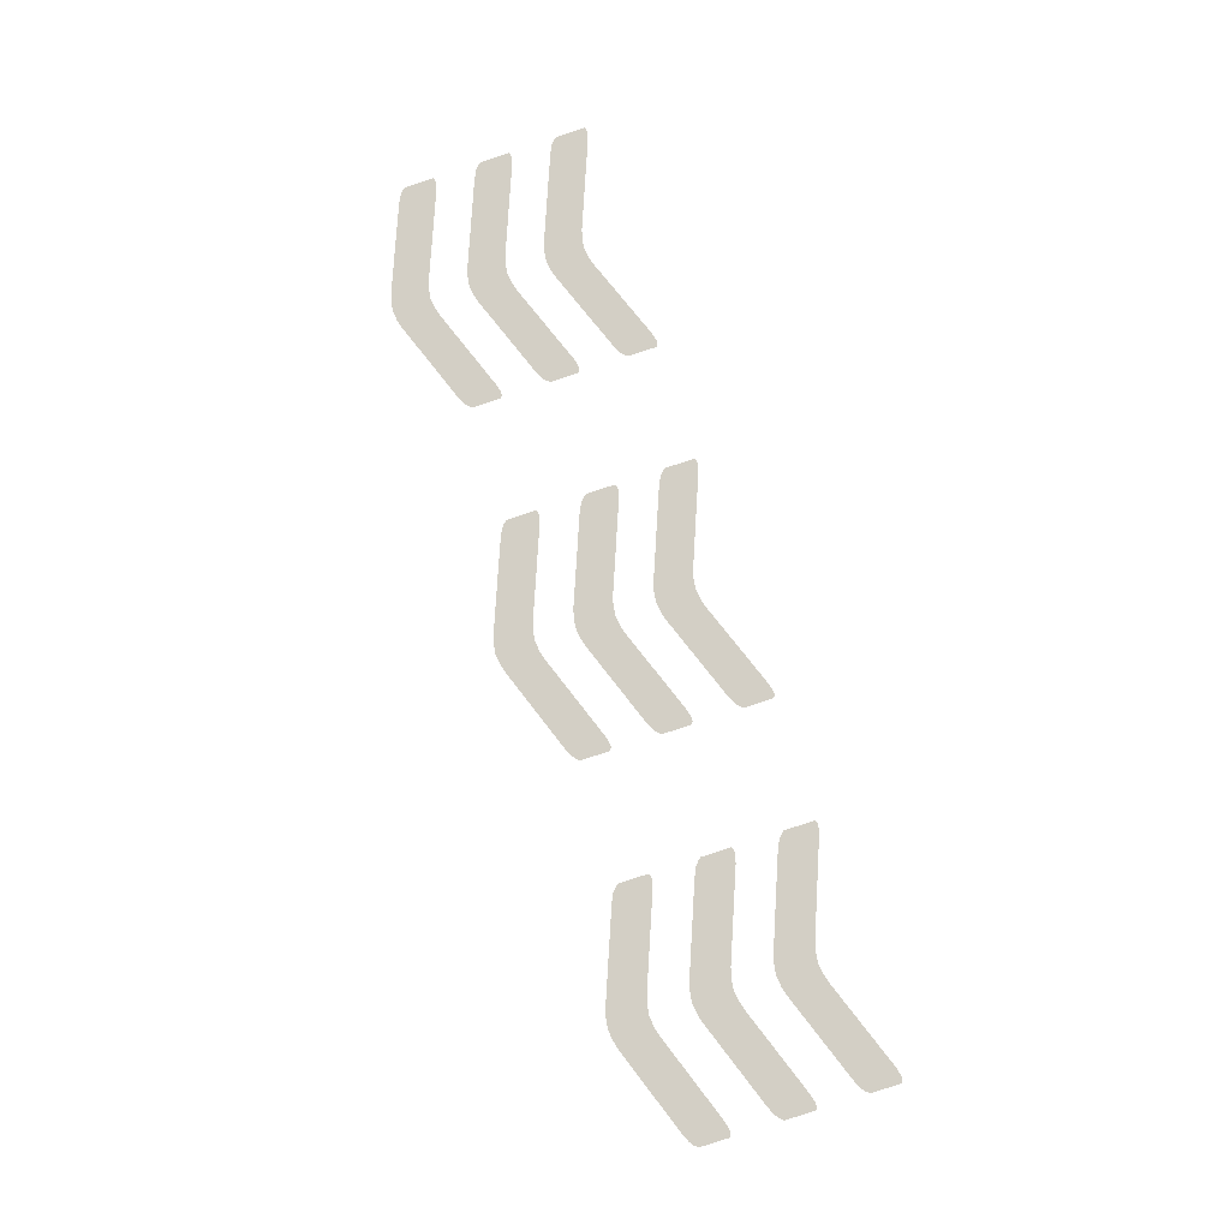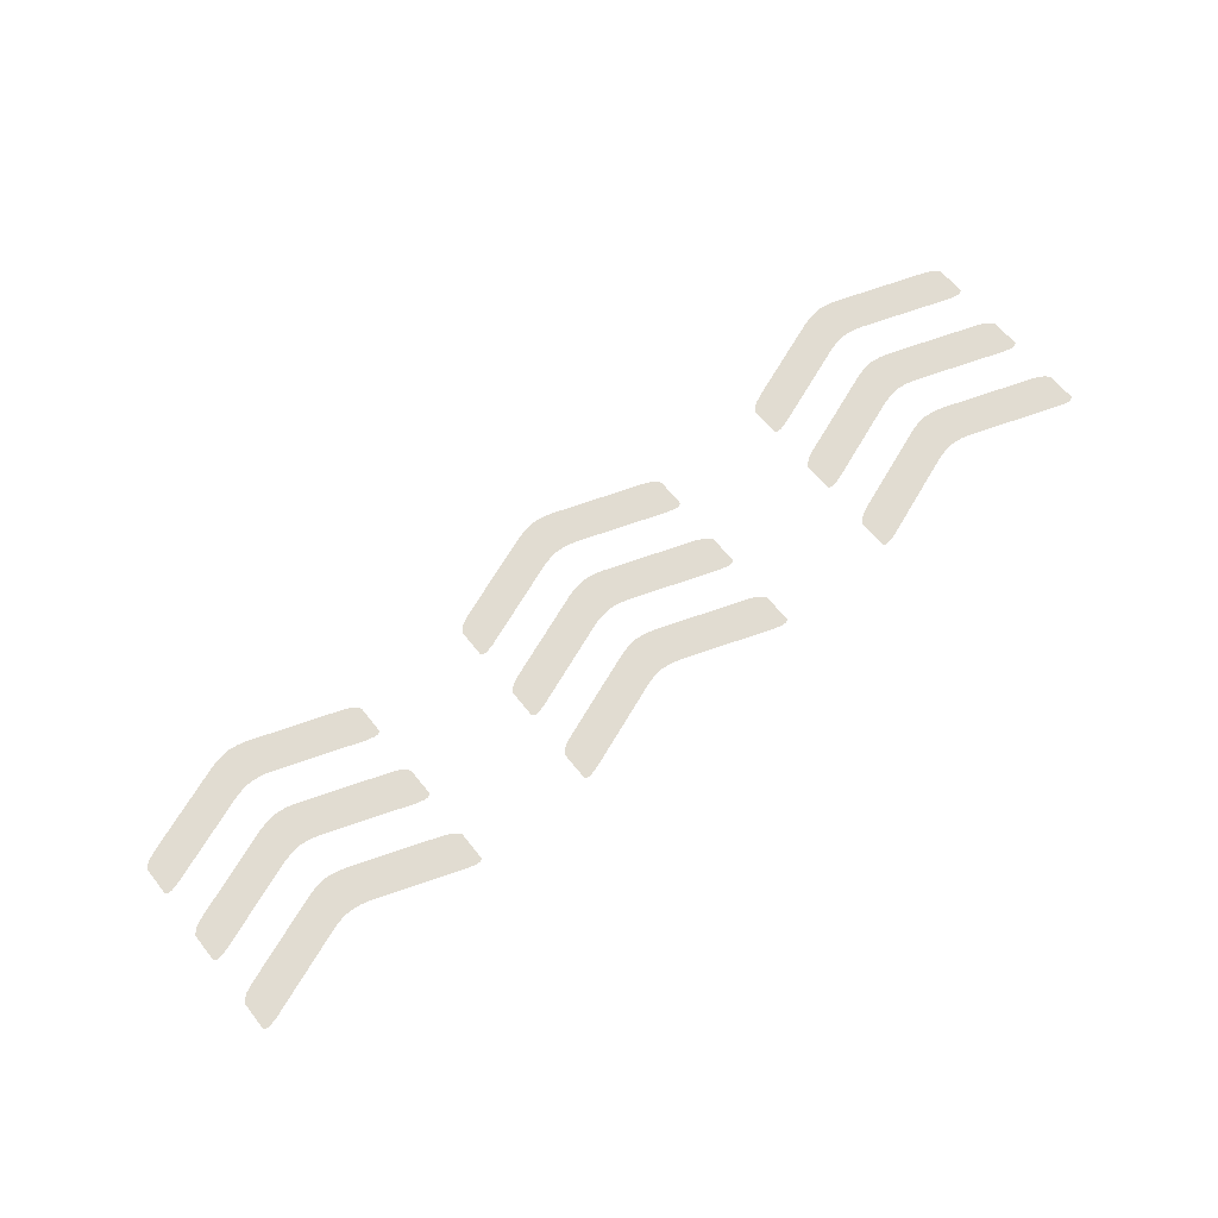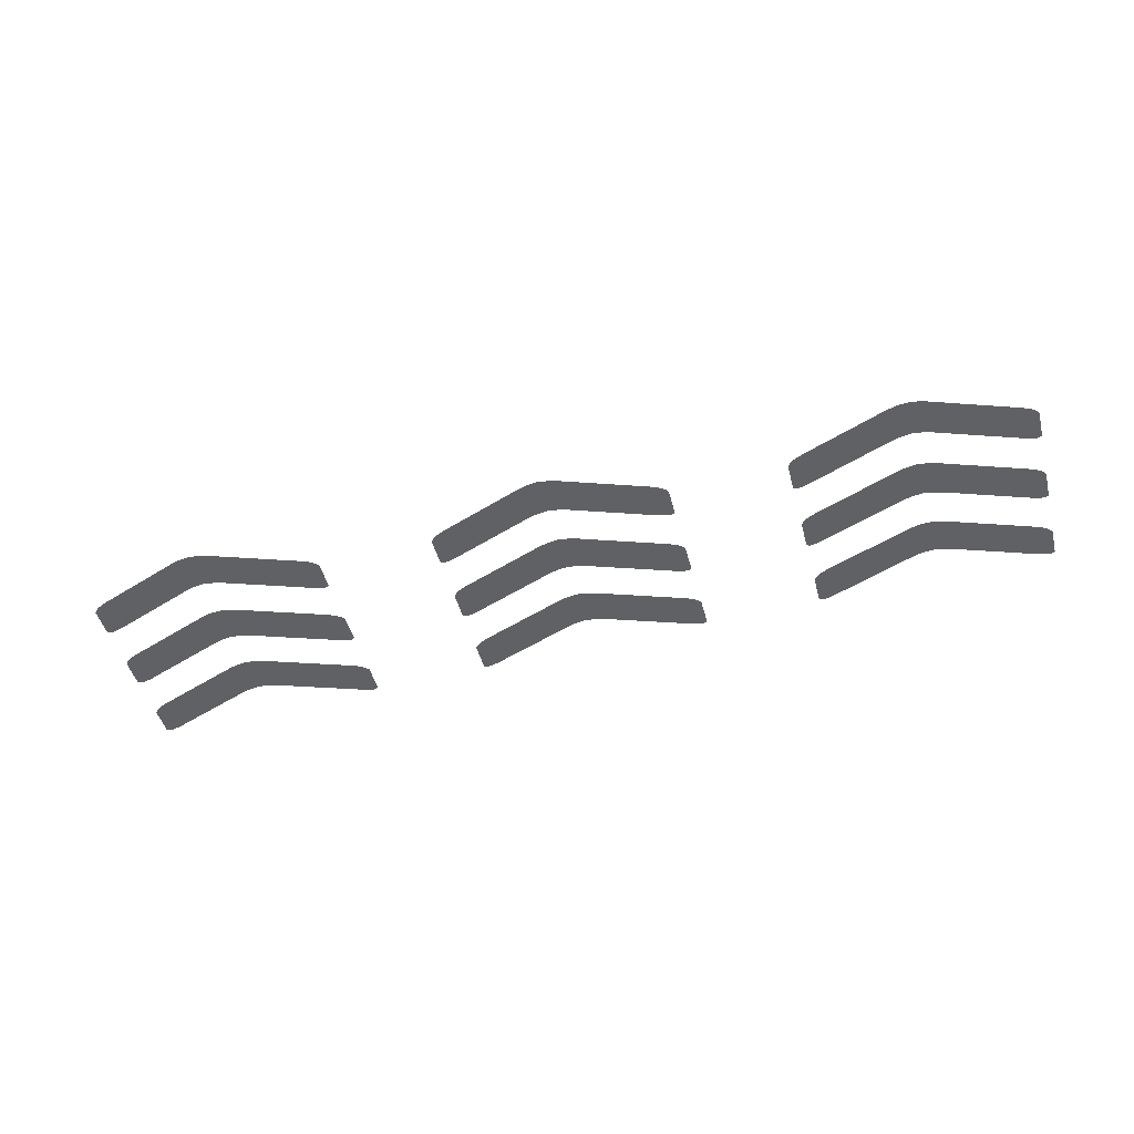
<metadata>
{"format":"obj","ext":"obj","renderer":"f3d","projection":"perspective","resolution":1024,"background":"white","views":[{"elev":75.4,"azim":73.0,"up":"+Y"},{"elev":72.4,"azim":141.3,"up":"+Y"},{"elev":-52.8,"azim":14.6,"up":"+Y"}]}
</metadata>
<code>
g ENV_Decals_Arrows_E
v 7.904 0.2156 -1.945
v 7.968 0.216 -1.949
v 8.022 0.2131 -1.922
v 7.849 0.1791 -1.616
v 8.022 0.1595 -1.439
v 7.971 0.1526 -1.378
v 7.906 0.1473 -1.328
v 7.77 0.2116 -1.909
v 7.77 0.1402 -1.264
v 6.005 0.1091 -0.9848
v 6.331 0.1522 -1.373
v 6.331 0.08067 -0.728
v 6.183 0.1475 -1.331
v 6.183 0.07602 -0.6866
v 6.005 0.1451 -1.308
v 6.005 0.07357 -0.6633
v 5.827 0.1475 -1.331
v 5.827 0.07602 -0.6866
v 5.679 0.08067 -0.728
v 5.679 0.1522 -1.373
v 4.161 0.1791 -1.616
v 4.24 0.2116 -1.909
v 4.24 0.1402 -1.264
v 4.106 0.2156 -1.945
v 4.042 0.216 -1.949
v 3.988 0.2131 -1.922
v 4.104 0.1473 -1.328
v 3.988 0.1595 -1.439
v 4.039 0.1526 -1.378
v 7.904 0.07087 -0.6391
v 7.968 0.07112 -0.6425
v 8.022 0.06843 -0.6166
v 7.849 0.0344 -0.3096
v 8.022 0.01481 -0.1331
v 7.971 0.007957 -0.0721
v 7.906 0.002571 -0.02215
v 7.77 0.06696 -0.6031
v 7.77 -0.004528 0.04174
v 6.005 -0.03562 0.3211
v 6.331 0.007467 -0.06671
v 6.331 -0.06402 0.5781
v 6.183 0.002816 -0.02534
v 6.183 -0.06867 0.6193
v 6.005 0.000123 -0.00208
v 6.005 -0.07112 0.6425
v 5.827 0.002816 -0.02534
v 5.827 -0.06867 0.6193
v 5.679 -0.06402 0.5781
v 5.679 0.007467 -0.06671
v 4.161 0.0344 -0.3096
v 4.24 0.06696 -0.6031
v 4.24 -0.004528 0.04174
v 4.106 0.07087 -0.6391
v 4.042 0.07112 -0.6425
v 3.988 0.06843 -0.6166
v 4.104 0.002571 -0.02215
v 3.988 0.01481 -0.1331
v 4.039 0.007957 -0.0721
v 7.904 -0.07381 0.6668
v 7.968 -0.07357 0.6633
v 8.022 -0.0765 0.6895
v 7.849 -0.1103 0.9963
v 8.022 -0.1299 1.173
v 7.971 -0.1367 1.234
v 7.906 -0.1424 1.284
v 7.77 -0.07797 0.703
v 7.77 -0.1495 1.348
v 6.005 -0.1803 1.627
v 6.331 -0.1372 1.239
v 6.331 -0.2087 1.884
v 6.183 -0.1419 1.281
v 6.183 -0.2134 1.925
v 6.005 -0.1446 1.304
v 6.005 -0.216 1.949
v 5.827 -0.1419 1.281
v 5.827 -0.2134 1.925
v 5.679 -0.2087 1.884
v 5.679 -0.1372 1.239
v 4.161 -0.1103 0.9963
v 4.24 -0.07797 0.703
v 4.24 -0.1495 1.348
v 4.106 -0.07381 0.6668
v 4.042 -0.07357 0.6633
v 3.988 -0.0765 0.6895
v 4.104 -0.1424 1.284
v 3.988 -0.1299 1.173
v 4.039 -0.1367 1.234
v 1.899 0.2156 -1.945
v 1.963 0.216 -1.949
v 2.017 0.2131 -1.922
v 1.844 0.1791 -1.616
v 2.017 0.1595 -1.439
v 1.966 0.1526 -1.378
v 1.901 0.1473 -1.328
v 1.765 0.2116 -1.909
v 1.765 0.1402 -1.264
v 0.0001221 0.1091 -0.9848
v 0.326 0.1522 -1.373
v 0.326 0.08067 -0.728
v 0.1783 0.1475 -1.331
v 0.1783 0.07602 -0.6866
v 0.0001221 0.1451 -1.308
v 0.0001221 0.07357 -0.6633
v -0.1783 0.1475 -1.331
v -0.1783 0.07602 -0.6866
v -0.326 0.08067 -0.728
v -0.326 0.1522 -1.373
v -1.844 0.1791 -1.616
v -1.765 0.2116 -1.909
v -1.765 0.1402 -1.264
v -1.899 0.2156 -1.945
v -1.963 0.216 -1.949
v -2.017 0.2131 -1.922
v -1.901 0.1473 -1.328
v -2.017 0.1595 -1.439
v -1.966 0.1526 -1.378
v 1.899 0.07087 -0.6391
v 1.963 0.07112 -0.6425
v 2.017 0.06843 -0.6166
v 1.844 0.0344 -0.3096
v 2.017 0.01481 -0.1331
v 1.966 0.007957 -0.0721
v 1.901 0.002571 -0.02215
v 1.765 0.06696 -0.6031
v 1.765 -0.004528 0.04174
v 0.0001221 -0.03562 0.3211
v 0.326 0.007467 -0.06671
v 0.326 -0.06402 0.5781
v 0.1783 0.002816 -0.02534
v 0.1783 -0.06867 0.6193
v 0.0001221 0.000123 -0.00208
v 0.0001221 -0.07112 0.6425
v -0.1783 0.002816 -0.02534
v -0.1783 -0.06867 0.6193
v -0.326 -0.06402 0.5781
v -0.326 0.007467 -0.06671
v -1.844 0.0344 -0.3096
v -1.765 0.06696 -0.6031
v -1.765 -0.004528 0.04174
v -1.899 0.07087 -0.6391
v -1.963 0.07112 -0.6425
v -2.017 0.06843 -0.6166
v -1.901 0.002571 -0.02215
v -2.017 0.01481 -0.1331
v -1.966 0.007957 -0.0721
v 1.899 -0.07381 0.6668
v 1.963 -0.07357 0.6633
v 2.017 -0.0765 0.6895
v 1.844 -0.1103 0.9963
v 2.017 -0.1299 1.173
v 1.966 -0.1367 1.234
v 1.901 -0.1424 1.284
v 1.765 -0.07797 0.703
v 1.765 -0.1495 1.348
v 0.0001221 -0.1803 1.627
v 0.326 -0.1372 1.239
v 0.326 -0.2087 1.884
v 0.1783 -0.1419 1.281
v 0.1783 -0.2134 1.925
v 0.0001221 -0.1446 1.304
v 0.0001221 -0.216 1.949
v -0.1783 -0.1419 1.281
v -0.1783 -0.2134 1.925
v -0.326 -0.2087 1.884
v -0.326 -0.1372 1.239
v -1.844 -0.1103 0.9963
v -1.765 -0.07797 0.703
v -1.765 -0.1495 1.348
v -1.899 -0.07381 0.6668
v -1.963 -0.07357 0.6633
v -2.017 -0.0765 0.6895
v -1.901 -0.1424 1.284
v -2.017 -0.1299 1.173
v -1.966 -0.1367 1.234
v -4.106 0.2156 -1.945
v -4.042 0.216 -1.949
v -3.988 0.2131 -1.922
v -4.161 0.1791 -1.616
v -3.988 0.1595 -1.439
v -4.039 0.1526 -1.378
v -4.104 0.1473 -1.328
v -4.24 0.2116 -1.909
v -4.24 0.1402 -1.264
v -6.005 0.1091 -0.9848
v -5.679 0.1522 -1.373
v -5.679 0.08067 -0.728
v -5.827 0.1475 -1.331
v -5.827 0.07602 -0.6866
v -6.005 0.1451 -1.308
v -6.005 0.07357 -0.6633
v -6.183 0.1475 -1.331
v -6.183 0.07602 -0.6866
v -6.331 0.08067 -0.728
v -6.331 0.1522 -1.373
v -7.849 0.1791 -1.616
v -7.77 0.2116 -1.909
v -7.77 0.1402 -1.264
v -7.904 0.2156 -1.945
v -7.968 0.216 -1.949
v -8.022 0.2131 -1.922
v -7.906 0.1473 -1.328
v -8.022 0.1595 -1.439
v -7.971 0.1526 -1.378
v -4.106 0.07087 -0.6391
v -4.042 0.07112 -0.6425
v -3.988 0.06843 -0.6166
v -4.161 0.0344 -0.3096
v -3.988 0.01481 -0.1331
v -4.039 0.007957 -0.0721
v -4.104 0.002571 -0.02215
v -4.24 0.06696 -0.6031
v -4.24 -0.004528 0.04174
v -6.005 -0.03562 0.3211
v -5.679 0.007467 -0.06671
v -5.679 -0.06402 0.5781
v -5.827 0.002816 -0.02534
v -5.827 -0.06867 0.6193
v -6.005 0.000123 -0.00208
v -6.005 -0.07112 0.6425
v -6.183 0.002816 -0.02534
v -6.183 -0.06867 0.6193
v -6.331 -0.06402 0.5781
v -6.331 0.007467 -0.06671
v -7.849 0.0344 -0.3096
v -7.77 0.06696 -0.6031
v -7.77 -0.004528 0.04174
v -7.904 0.07087 -0.6391
v -7.968 0.07112 -0.6425
v -8.022 0.06843 -0.6166
v -7.906 0.002571 -0.02215
v -8.022 0.01481 -0.1331
v -7.971 0.007957 -0.0721
v -4.106 -0.07381 0.6668
v -4.042 -0.07357 0.6633
v -3.988 -0.0765 0.6895
v -4.161 -0.1103 0.9963
v -3.988 -0.1299 1.173
v -4.039 -0.1367 1.234
v -4.104 -0.1424 1.284
v -4.24 -0.07797 0.703
v -4.24 -0.1495 1.348
v -6.005 -0.1803 1.627
v -5.679 -0.1372 1.239
v -5.679 -0.2087 1.884
v -5.827 -0.1419 1.281
v -5.827 -0.2134 1.925
v -6.005 -0.1446 1.304
v -6.005 -0.216 1.949
v -6.183 -0.1419 1.281
v -6.183 -0.2134 1.925
v -6.331 -0.2087 1.884
v -6.331 -0.1372 1.239
v -7.849 -0.1103 0.9963
v -7.77 -0.07797 0.703
v -7.77 -0.1495 1.348
v -7.904 -0.07381 0.6668
v -7.968 -0.07357 0.6633
v -8.022 -0.0765 0.6895
v -7.906 -0.1424 1.284
v -8.022 -0.1299 1.173
v -7.971 -0.1367 1.234
g ENV_Decals_Arrows_E_0
f 3 2 1
f 4 3 1
f 5 3 4
f 6 5 4
f 7 6 4
f 1 8 4
f 9 7 4
f 4 8 10
f 9 4 10
f 8 11 10
f 12 9 10
f 11 13 10
f 14 12 10
f 13 15 10
f 16 14 10
f 15 17 10
f 18 16 10
f 19 18 10
f 17 20 10
f 10 20 21
f 20 22 21
f 19 10 23
f 10 21 23
f 22 24 21
f 24 25 21
f 25 26 21
f 27 23 21
f 26 28 21
f 21 28 27
f 28 29 27
f 32 31 30
f 33 32 30
f 34 32 33
f 35 34 33
f 36 35 33
f 30 37 33
f 38 36 33
f 33 37 39
f 38 33 39
f 37 40 39
f 41 38 39
f 40 42 39
f 43 41 39
f 42 44 39
f 45 43 39
f 44 46 39
f 47 45 39
f 48 47 39
f 46 49 39
f 39 49 50
f 49 51 50
f 48 39 52
f 39 50 52
f 51 53 50
f 53 54 50
f 54 55 50
f 56 52 50
f 55 57 50
f 50 57 56
f 57 58 56
f 61 60 59
f 62 61 59
f 63 61 62
f 64 63 62
f 65 64 62
f 59 66 62
f 67 65 62
f 62 66 68
f 67 62 68
f 66 69 68
f 70 67 68
f 69 71 68
f 72 70 68
f 71 73 68
f 74 72 68
f 73 75 68
f 76 74 68
f 77 76 68
f 75 78 68
f 68 78 79
f 78 80 79
f 77 68 81
f 68 79 81
f 80 82 79
f 82 83 79
f 83 84 79
f 85 81 79
f 84 86 79
f 79 86 85
f 86 87 85
f 90 89 88
f 91 90 88
f 92 90 91
f 93 92 91
f 94 93 91
f 88 95 91
f 96 94 91
f 91 95 97
f 96 91 97
f 95 98 97
f 99 96 97
f 98 100 97
f 101 99 97
f 100 102 97
f 103 101 97
f 102 104 97
f 105 103 97
f 106 105 97
f 104 107 97
f 97 107 108
f 107 109 108
f 106 97 110
f 97 108 110
f 109 111 108
f 111 112 108
f 112 113 108
f 114 110 108
f 113 115 108
f 108 115 114
f 115 116 114
f 119 118 117
f 120 119 117
f 121 119 120
f 122 121 120
f 123 122 120
f 117 124 120
f 125 123 120
f 120 124 126
f 125 120 126
f 124 127 126
f 128 125 126
f 127 129 126
f 130 128 126
f 129 131 126
f 132 130 126
f 131 133 126
f 134 132 126
f 135 134 126
f 133 136 126
f 126 136 137
f 136 138 137
f 135 126 139
f 126 137 139
f 138 140 137
f 140 141 137
f 141 142 137
f 143 139 137
f 142 144 137
f 137 144 143
f 144 145 143
f 148 147 146
f 149 148 146
f 150 148 149
f 151 150 149
f 152 151 149
f 146 153 149
f 154 152 149
f 149 153 155
f 154 149 155
f 153 156 155
f 157 154 155
f 156 158 155
f 159 157 155
f 158 160 155
f 161 159 155
f 160 162 155
f 163 161 155
f 164 163 155
f 162 165 155
f 155 165 166
f 165 167 166
f 164 155 168
f 155 166 168
f 167 169 166
f 169 170 166
f 170 171 166
f 172 168 166
f 171 173 166
f 166 173 172
f 173 174 172
f 177 176 175
f 178 177 175
f 179 177 178
f 180 179 178
f 181 180 178
f 175 182 178
f 183 181 178
f 178 182 184
f 183 178 184
f 182 185 184
f 186 183 184
f 185 187 184
f 188 186 184
f 187 189 184
f 190 188 184
f 189 191 184
f 192 190 184
f 193 192 184
f 191 194 184
f 184 194 195
f 194 196 195
f 193 184 197
f 184 195 197
f 196 198 195
f 198 199 195
f 199 200 195
f 201 197 195
f 200 202 195
f 195 202 201
f 202 203 201
f 206 205 204
f 207 206 204
f 208 206 207
f 209 208 207
f 210 209 207
f 204 211 207
f 212 210 207
f 207 211 213
f 212 207 213
f 211 214 213
f 215 212 213
f 214 216 213
f 217 215 213
f 216 218 213
f 219 217 213
f 218 220 213
f 221 219 213
f 222 221 213
f 220 223 213
f 213 223 224
f 223 225 224
f 222 213 226
f 213 224 226
f 225 227 224
f 227 228 224
f 228 229 224
f 230 226 224
f 229 231 224
f 224 231 230
f 231 232 230
f 235 234 233
f 236 235 233
f 237 235 236
f 238 237 236
f 239 238 236
f 233 240 236
f 241 239 236
f 236 240 242
f 241 236 242
f 240 243 242
f 244 241 242
f 243 245 242
f 246 244 242
f 245 247 242
f 248 246 242
f 247 249 242
f 250 248 242
f 251 250 242
f 249 252 242
f 242 252 253
f 252 254 253
f 251 242 255
f 242 253 255
f 254 256 253
f 256 257 253
f 257 258 253
f 259 255 253
f 258 260 253
f 253 260 259
f 260 261 259

</code>
